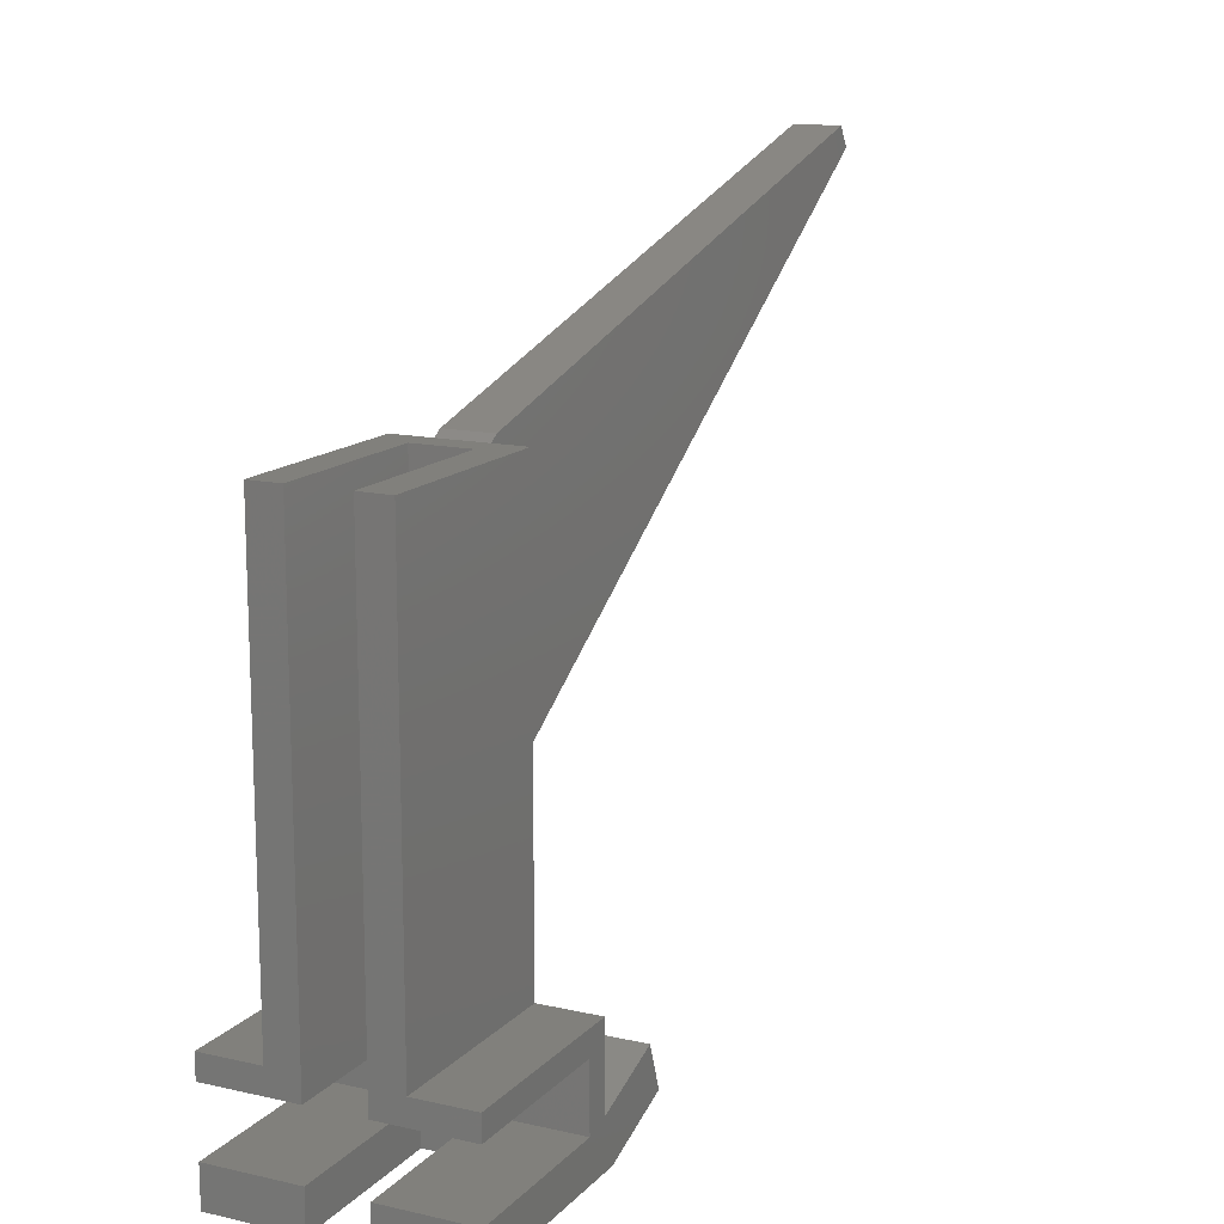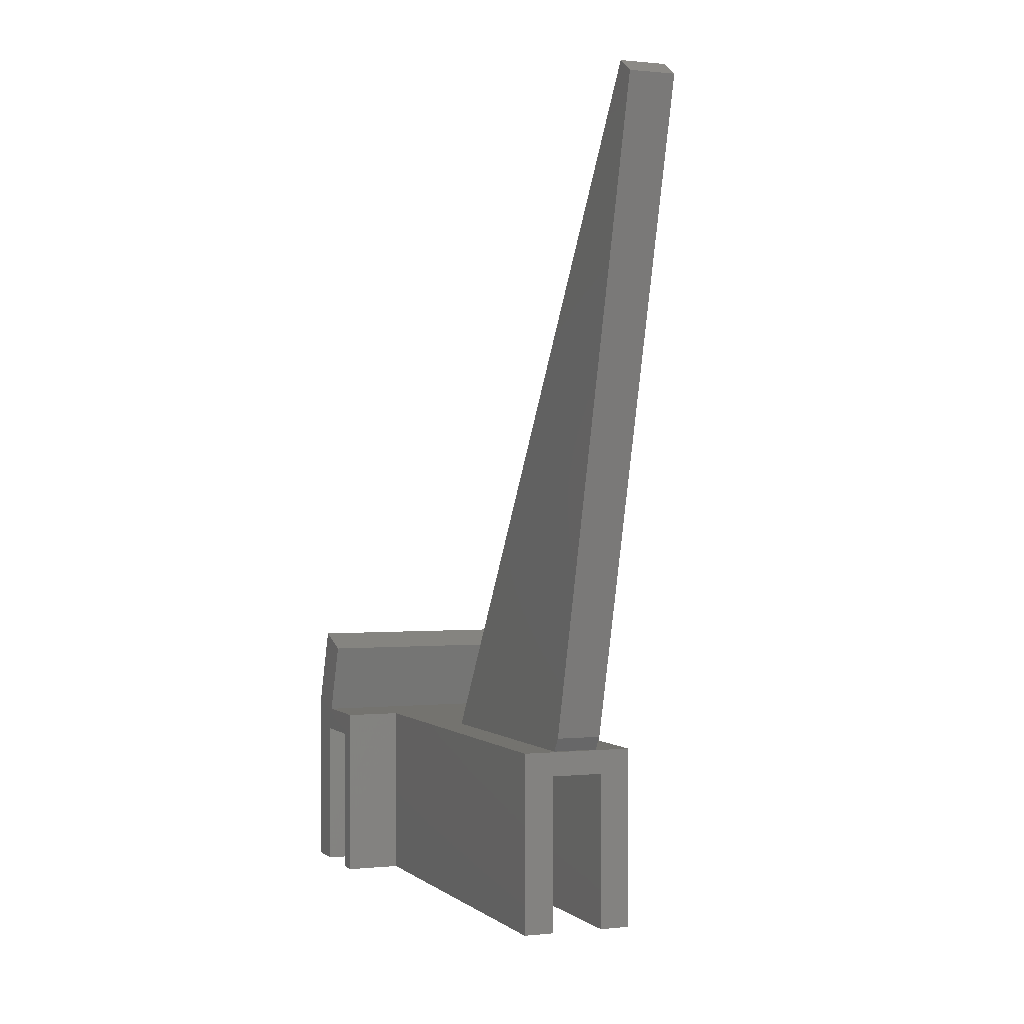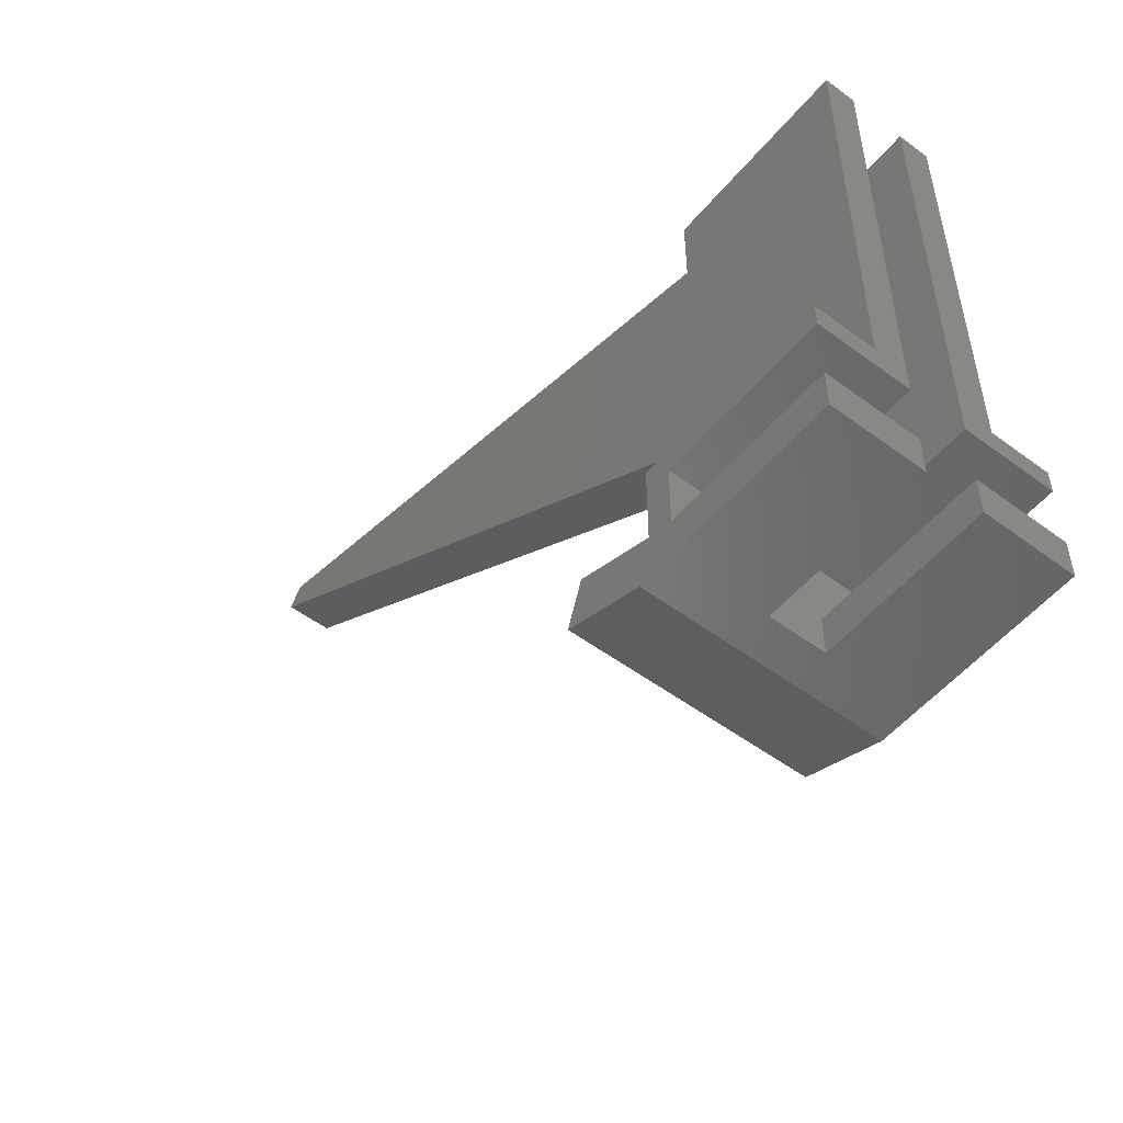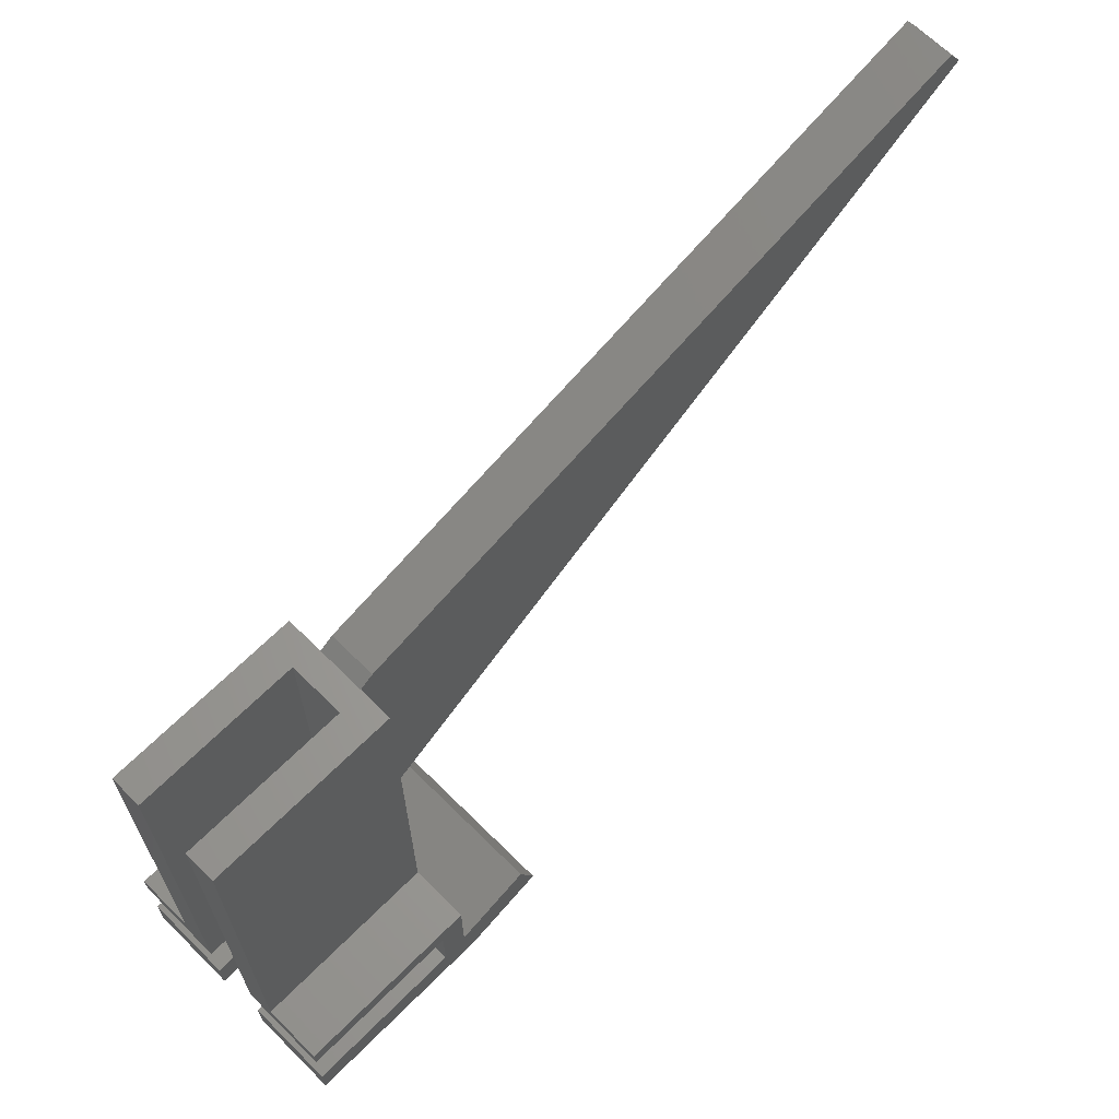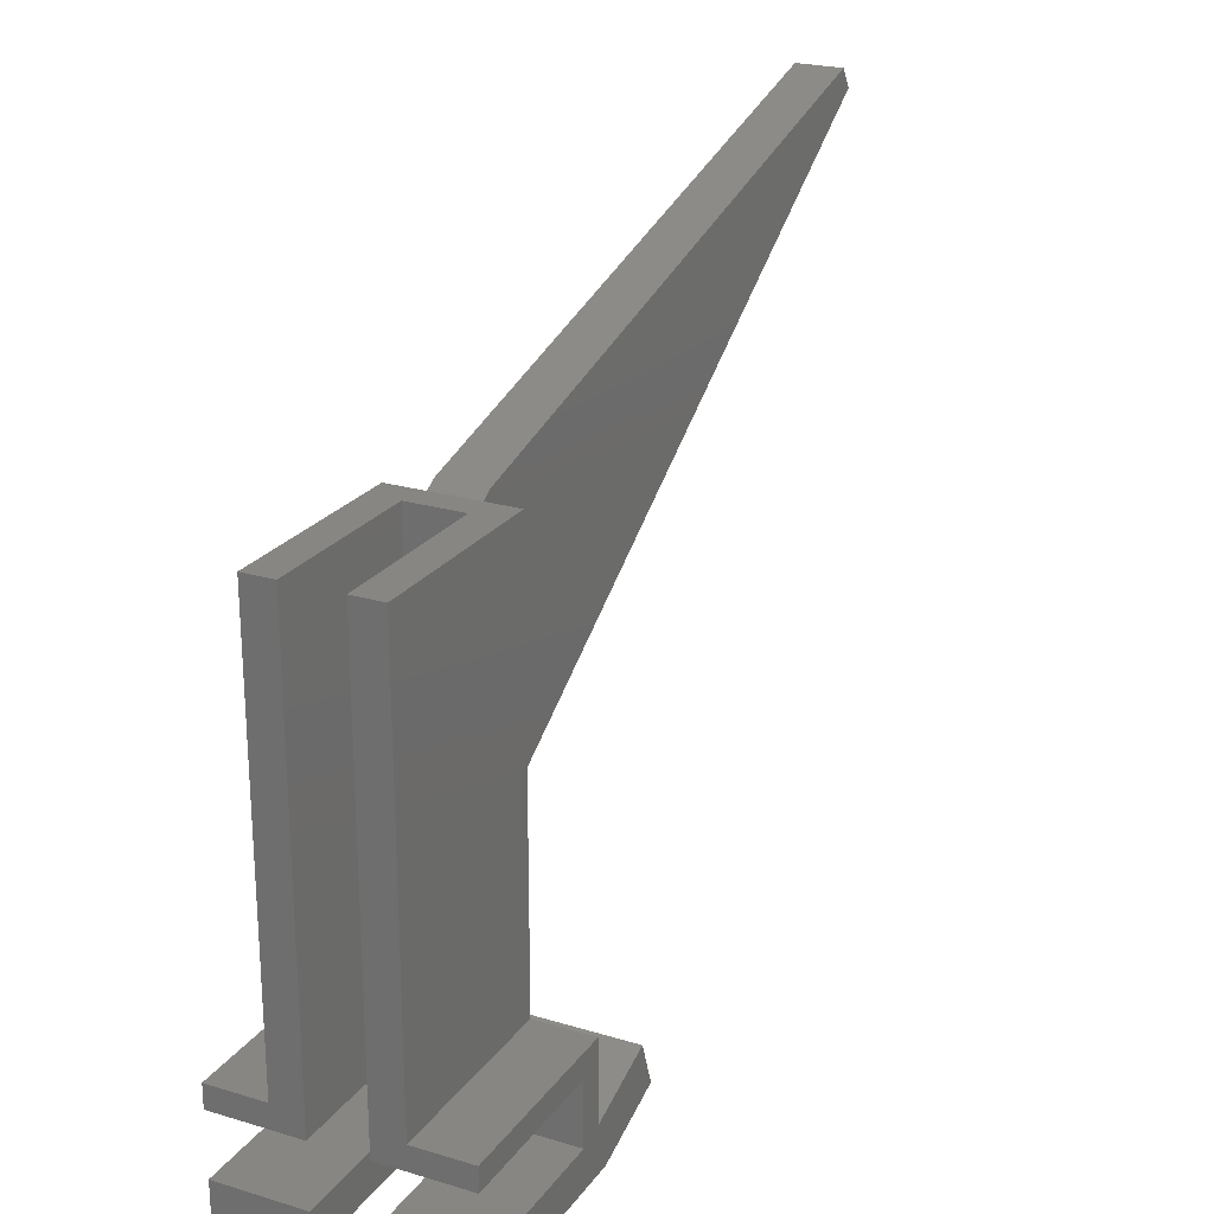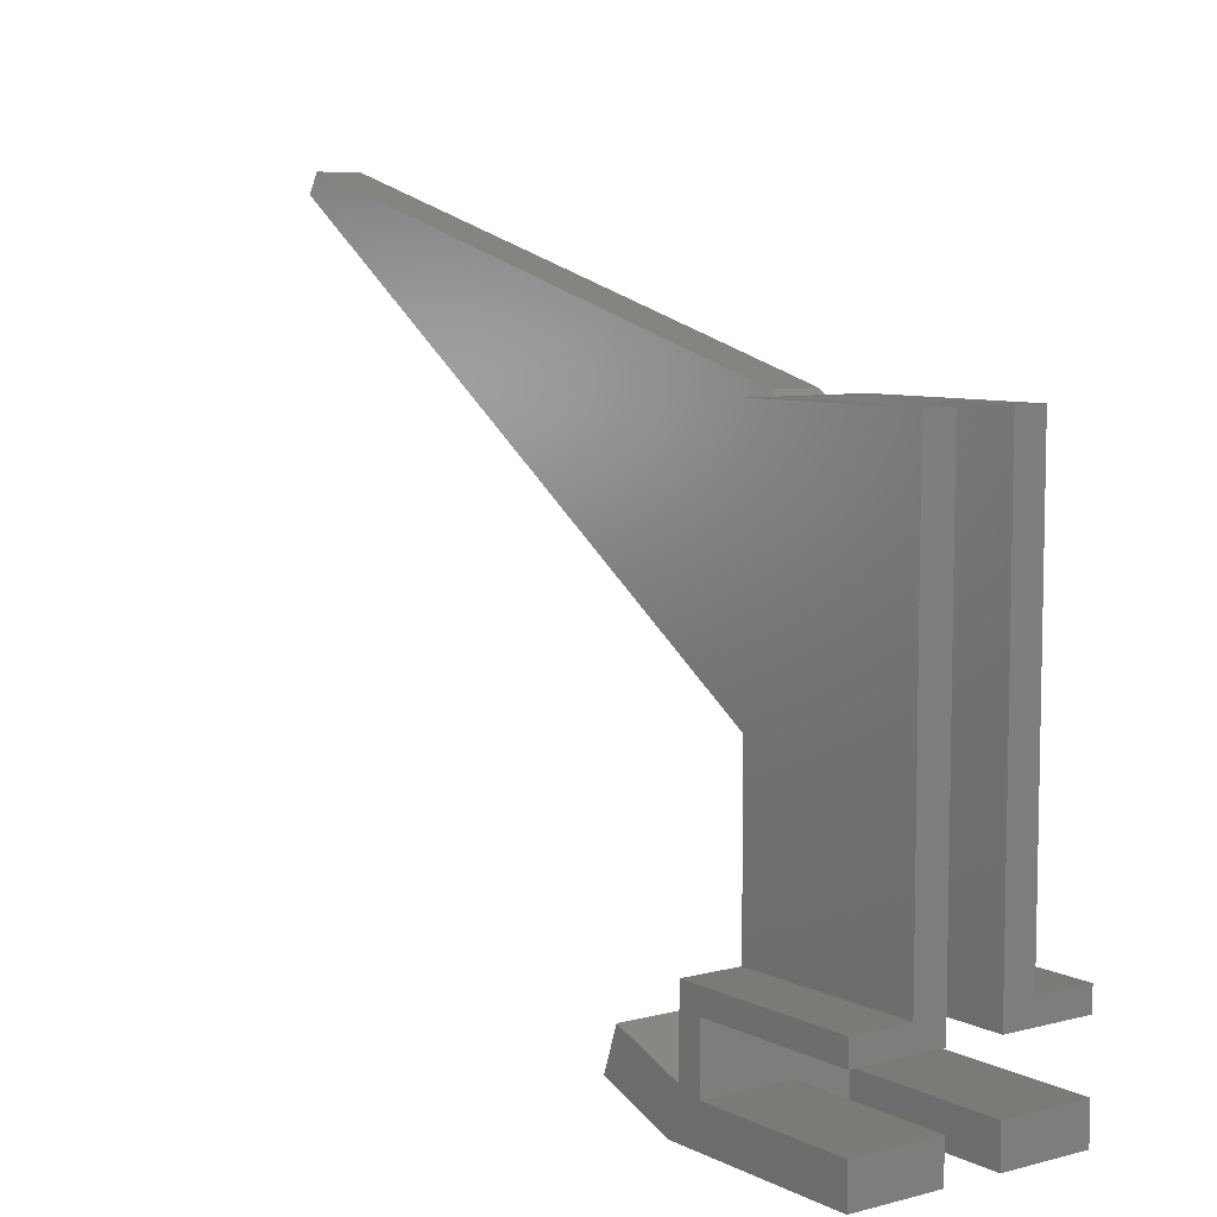
<metadata>
{"format":"stl","ext":"stl","renderer":"f3d","projection":"perspective","resolution":1024,"background":"white","views":[{"elev":14.2,"azim":-153.6,"up":"+Y"},{"elev":0.3,"azim":158.4,"up":"+Z"},{"elev":-52.4,"azim":141.4,"up":"+Y"},{"elev":66.3,"azim":-135.1,"up":"+Y"},{"elev":23.5,"azim":-153.3,"up":"+Y"},{"elev":7.2,"azim":143.8,"up":"+Y"}]}
</metadata>
<code>
# stl→obj: 56 verts, 108 faces
v -1.5 30.78 12.92
v -1.5 40.68 55.71
v -1.5 42.02 54.84
v -1.5 12.3 12
v -1.5 30.18 12
v 1.5 40.68 55.71
v 1.5 42.02 54.84
v 1.5 30.78 12.92
v 1.5 12.3 12
v 1.5 30.18 12
v -7.5 2 10.4
v -7.5 3.5 0
v -7.5 2 0
v -7.5 3.5 12
v -7.5 -1.589 12
v -7.5 -2 10.4
v -7.5 -2.606 17.98
v -7.5 0.2132 16.95
v -7.5 -4.5 12.77
v -7.5 -4.5 0
v -7.5 -2 0
v 3.75 30.5 12
v -3.75 30.5 12
v 3.75 3.5 12
v 7.5 -1.589 12
v 7.5 3.5 12
v -3.75 3.5 12
v 7.5 -2.606 17.98
v 7.5 0.2132 16.95
v 7.5 -4.5 12.77
v 7.5 -2 10.4
v 7.5 -4.5 0
v 7.5 -2 0
v 7.5 2 10.4
v 7.5 3.5 0
v 7.5 2 0
v 1.75 30.5 10.4
v 3.75 30.5 0
v 1.75 30.5 0
v -1.75 30.5 10.4
v -3.75 30.5 0
v -1.75 30.5 0
v -1.75 -2 0
v -1.75 -4.5 0
v -3.75 3.5 0
v -1.75 2 0
v 3.75 3.5 0
v 1.75 2 0
v 1.75 -4.5 0
v 1.75 -2 0
v 1.75 2 10.4
v 1.75 -2 10.4
v -1.75 2 10.4
v -1.75 -2 10.4
v 1.75 -4.5 10.4
v -1.75 -4.5 10.4
f 1 2 3
f 4 1 5
f 1 4 2
f 3 6 7
f 6 3 2
f 6 8 7
f 9 8 6
f 8 9 10
f 4 6 2
f 6 4 9
f 10 1 8
f 1 10 5
f 8 3 7
f 3 8 1
f 11 12 13
f 12 11 14
f 11 15 14
f 15 11 16
f 15 17 18
f 19 15 16
f 20 16 21
f 16 20 19
f 15 19 17
f 9 22 10
f 22 5 10
f 5 23 4
f 23 5 22
f 24 25 26
f 22 9 24
f 4 24 9
f 27 4 23
f 27 24 4
f 27 25 24
f 15 27 14
f 27 15 25
f 28 25 29
f 30 25 28
f 25 30 31
f 32 31 30
f 31 32 33
f 26 34 35
f 25 34 26
f 34 25 31
f 35 34 36
f 22 37 23
f 38 37 22
f 37 38 39
f 40 23 37
f 41 40 42
f 40 41 23
f 20 43 44
f 43 20 21
f 13 45 46
f 45 13 12
f 45 42 46
f 42 45 41
f 36 47 35
f 47 39 38
f 47 48 39
f 48 47 36
f 49 33 32
f 33 49 50
f 18 28 29
f 28 18 17
f 25 18 29
f 18 25 15
f 19 28 17
f 28 19 30
f 31 51 34
f 51 31 52
f 53 51 52
f 51 53 37
f 54 52 55
f 37 53 40
f 54 55 56
f 52 54 53
f 16 53 54
f 53 16 11
f 43 16 54
f 16 43 21
f 33 52 31
f 52 33 50
f 13 53 11
f 53 13 46
f 48 34 51
f 34 48 36
f 56 43 54
f 43 56 44
f 53 42 40
f 42 53 46
f 49 52 50
f 52 49 55
f 48 37 39
f 37 48 51
f 24 38 22
f 38 24 47
f 35 24 26
f 24 35 47
f 45 23 41
f 23 45 27
f 45 14 27
f 14 45 12
f 19 56 30
f 20 56 19
f 56 20 44
f 55 30 56
f 32 55 49
f 55 32 30

</code>
